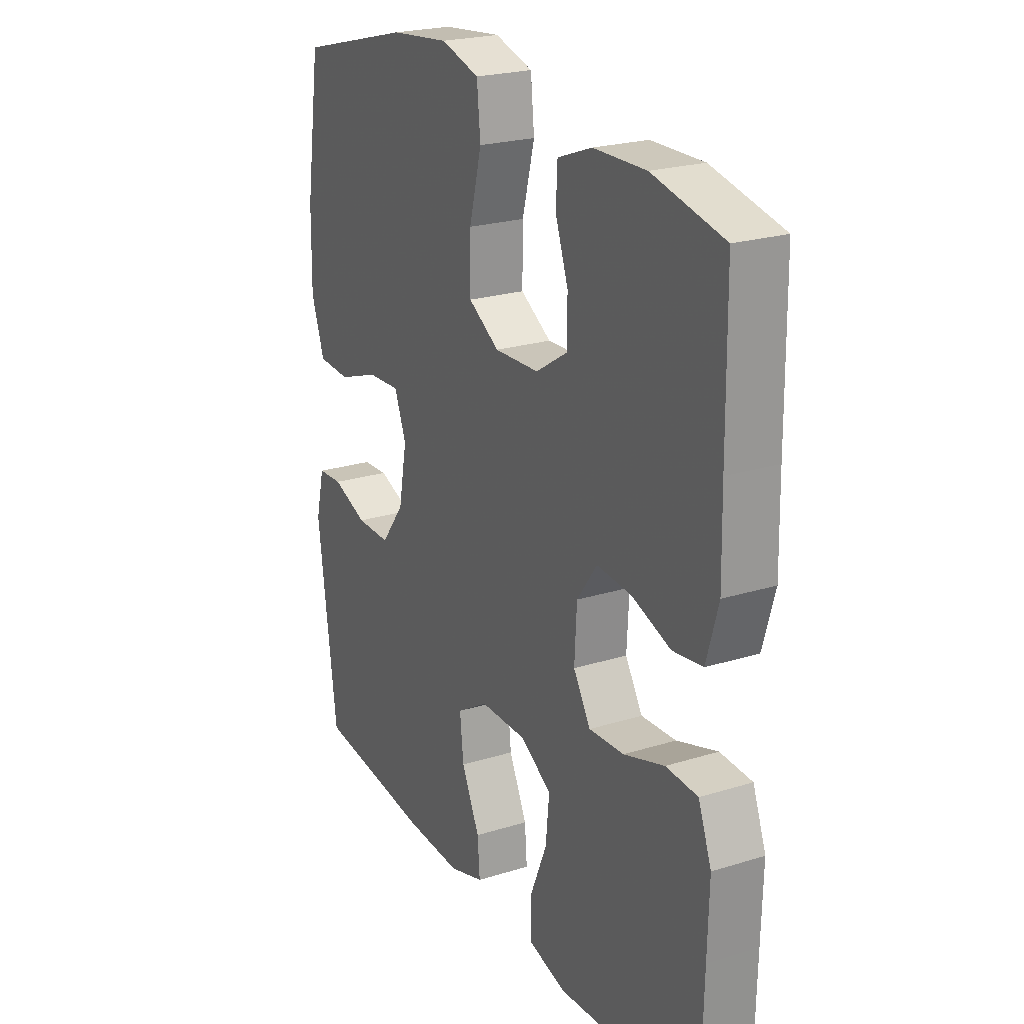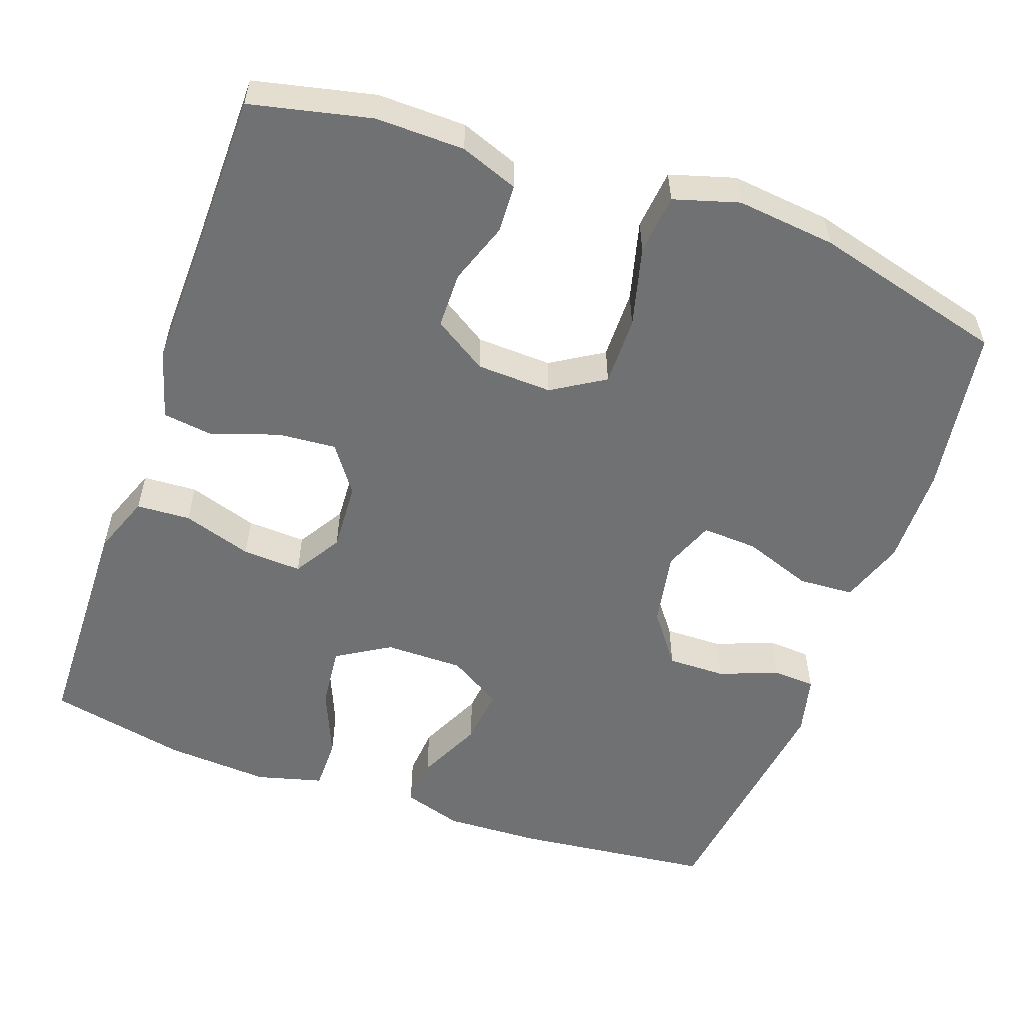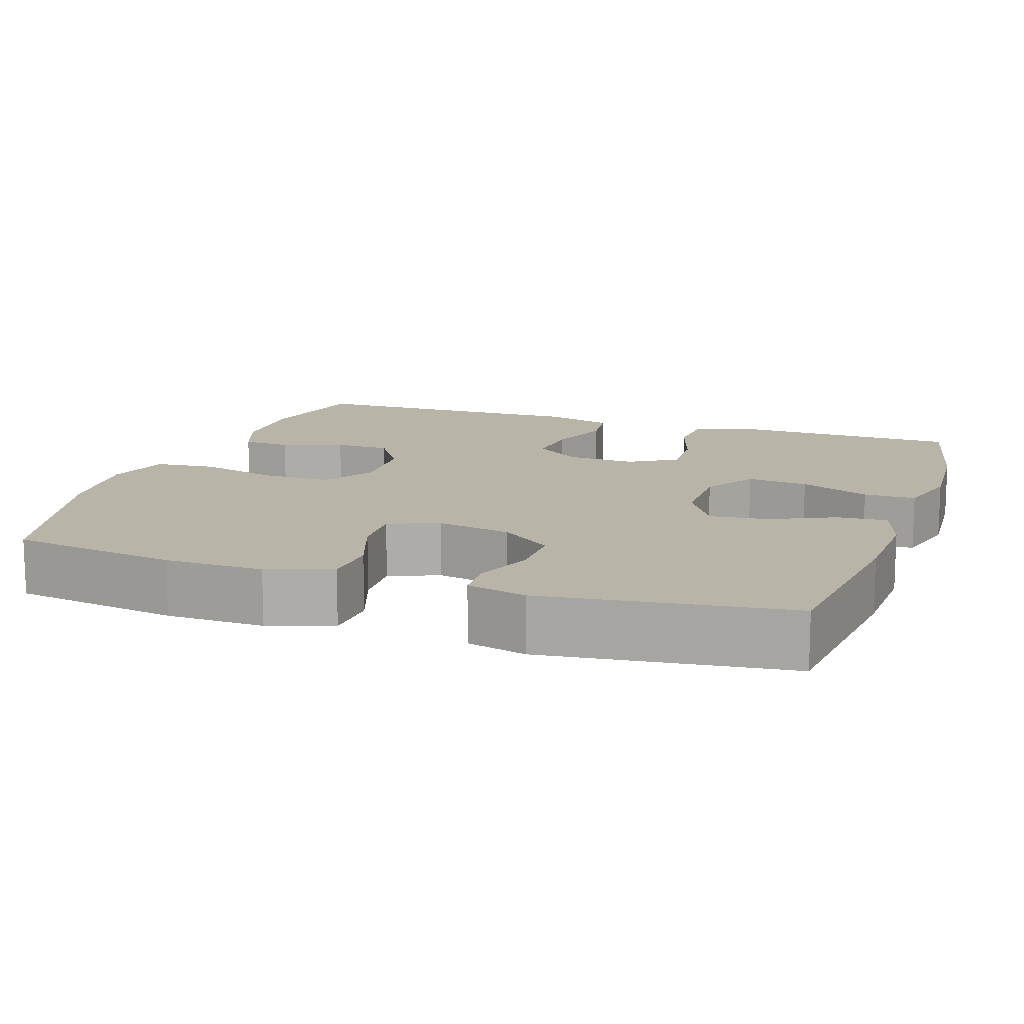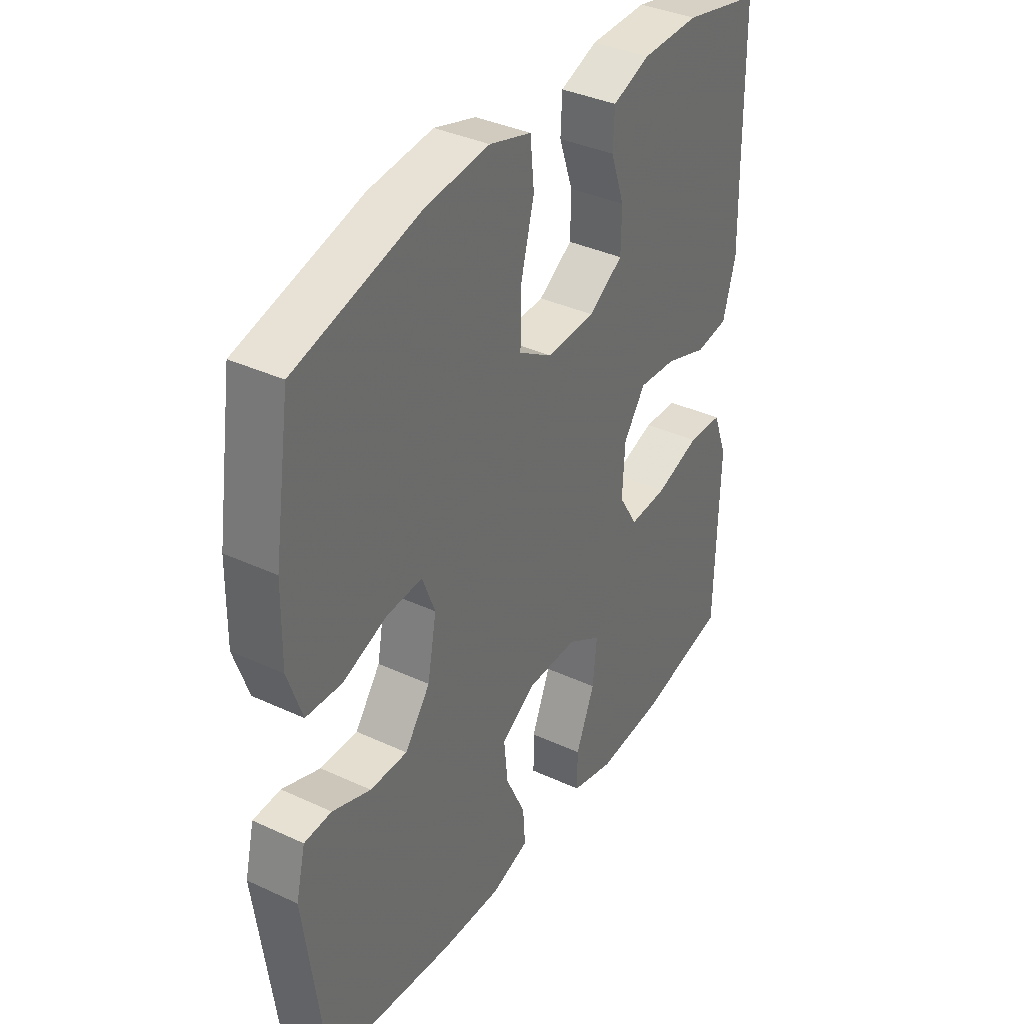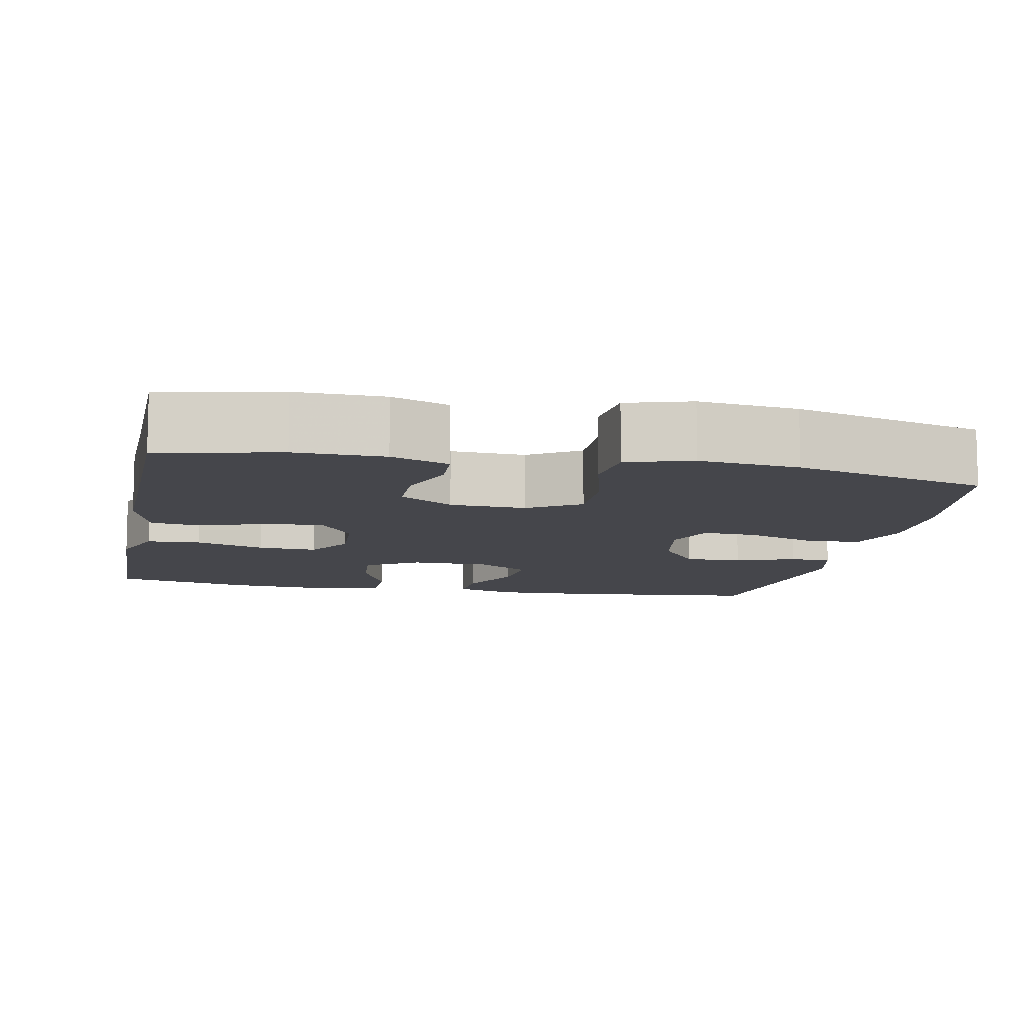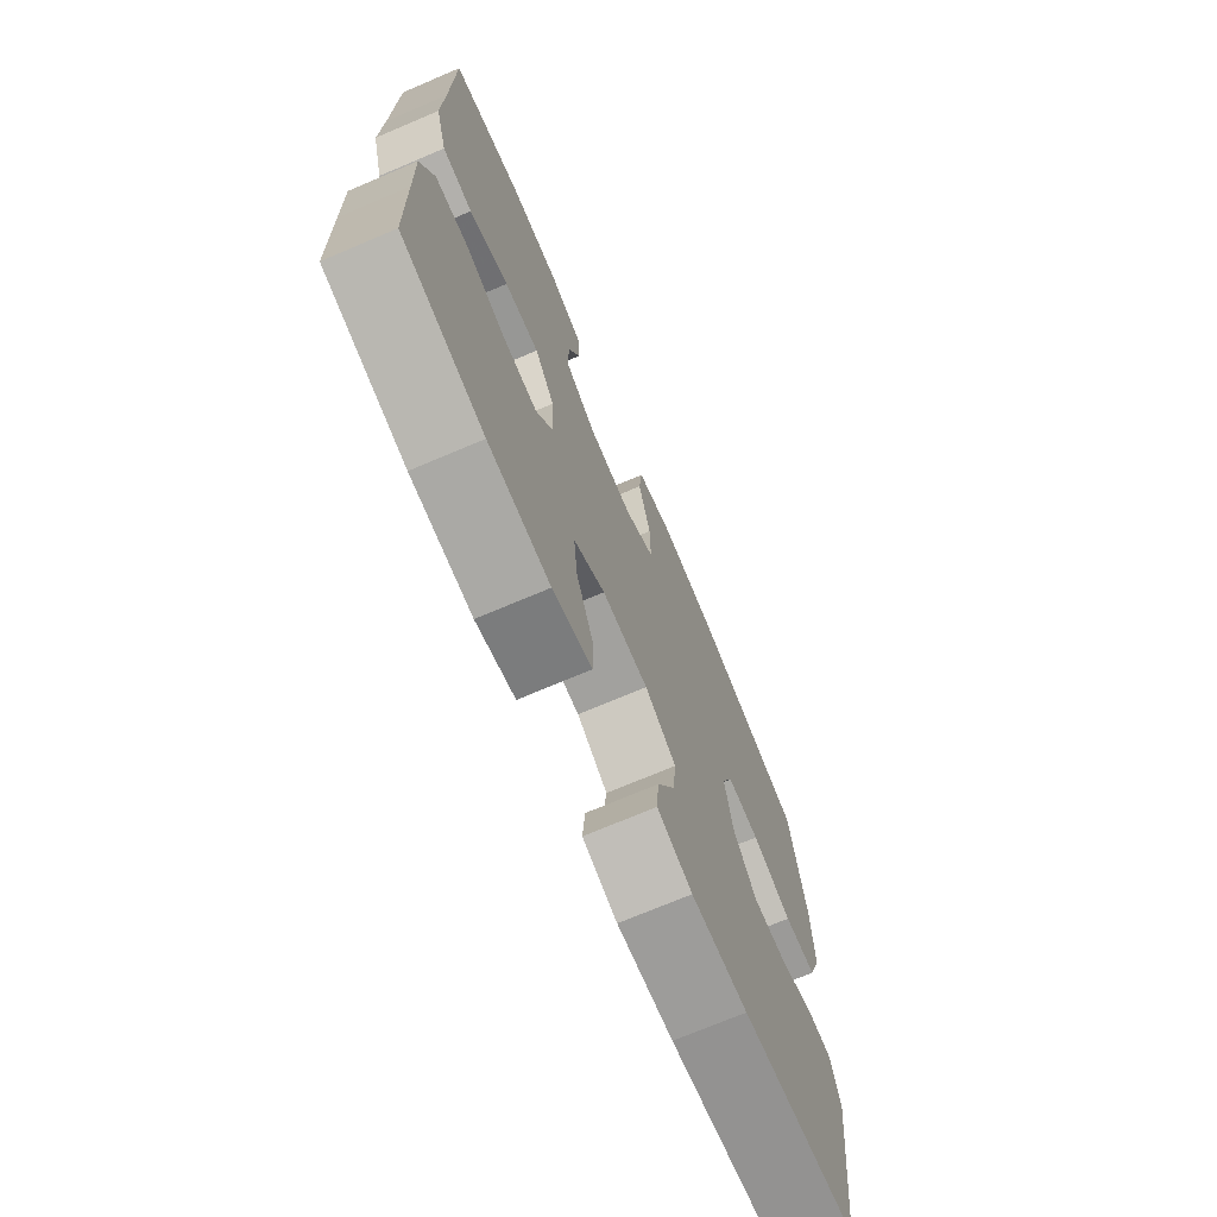
<metadata>
{"format":"obj","ext":"obj","renderer":"f3d","projection":"perspective","resolution":1024,"background":"white","views":[{"elev":23.0,"azim":-117.9,"up":"+Z"},{"elev":-55.1,"azim":-19.6,"up":"+Y"},{"elev":13.3,"azim":109.0,"up":"+Y"},{"elev":36.9,"azim":121.0,"up":"+Z"},{"elev":-10.1,"azim":-11.4,"up":"+Y"},{"elev":-72.1,"azim":-67.0,"up":"+Z"}]}
</metadata>
<code>
v 0.5 0.07 0.5
v 0.533 0.07 0.282
v 0.535 0.07 0.153
v 0.506 0.07 0.069
v 0.434 0.07 0.065
v 0.345 0.07 0.097
v 0.273 0.07 0.101
v 0.247 0.07 0.035
v 0.265 0.07 -0.062
v 0.316 0.07 -0.13
v 0.391 0.07 -0.129
v 0.468 0.07 -0.1
v 0.523 0.07 -0.103
v 0.542 0.07 -0.181
v 0.5 0.07 -0.5
v 0.243 0.07 -0.529
v 0.119 0.07 -0.534
v 0.042 0.07 -0.51
v 0.047 0.07 -0.445
v 0.087 0.07 -0.36
v 0.095 0.07 -0.285
v 0.026 0.07 -0.243
v -0.076 0.07 -0.243
v -0.145 0.07 -0.285
v -0.137 0.07 -0.365
v -0.099 0.07 -0.456
v -0.099 0.07 -0.524
v -0.185 0.07 -0.547
v -0.32 0.07 -0.538
v -0.5 0.07 -0.5
v -0.504 0.07 -0.32
v -0.507 0.07 -0.201
v -0.478 0.07 -0.124
v -0.408 0.07 -0.12
v -0.318 0.07 -0.149
v -0.241 0.07 -0.153
v -0.203 0.07 -0.091
v -0.208 0.07 -0.001
v -0.252 0.07 0.06
v -0.328 0.07 0.054
v -0.414 0.07 0.024
v -0.48 0.07 0.033
v -0.506 0.07 0.123
v -0.503 0.07 0.258
v -0.5 0.07 0.5
v -0.344 0.07 0.535
v -0.229 0.07 0.533
v -0.154 0.07 0.505
v -0.151 0.07 0.442
v -0.179 0.07 0.362
v -0.178 0.07 0.289
v -0.109 0.07 0.245
v -0.011 0.07 0.241
v 0.057 0.07 0.283
v 0.056 0.07 0.373
v 0.029 0.07 0.477
v 0.037 0.07 0.555
v 0.121 0.07 0.58
v 0.25 0.07 0.566
v 0.5 0 0.5
v 0.533 0 0.282
v 0.535 0 0.153
v 0.506 0 0.069
v 0.434 0 0.065
v 0.345 0 0.097
v 0.273 0 0.101
v 0.247 0 0.035
v 0.265 0 -0.062
v 0.316 0 -0.13
v 0.391 0 -0.129
v 0.468 0 -0.1
v 0.523 0 -0.103
v 0.542 0 -0.181
v 0.5 0 -0.5
v 0.243 0 -0.529
v 0.119 0 -0.534
v 0.042 0 -0.51
v 0.047 0 -0.445
v 0.087 0 -0.36
v 0.095 0 -0.285
v 0.026 0 -0.243
v -0.076 0 -0.243
v -0.145 0 -0.285
v -0.137 0 -0.365
v -0.099 0 -0.456
v -0.099 0 -0.524
v -0.185 0 -0.547
v -0.32 0 -0.538
v -0.5 0 -0.5
v -0.504 0 -0.32
v -0.507 0 -0.201
v -0.478 0 -0.124
v -0.408 0 -0.12
v -0.318 0 -0.149
v -0.241 0 -0.153
v -0.203 0 -0.091
v -0.208 0 -0.001
v -0.252 0 0.06
v -0.328 0 0.054
v -0.414 0 0.024
v -0.48 0 0.033
v -0.506 0 0.123
v -0.503 0 0.258
v -0.5 0 0.5
v -0.344 0 0.535
v -0.229 0 0.533
v -0.154 0 0.505
v -0.151 0 0.442
v -0.179 0 0.362
v -0.178 0 0.289
v -0.109 0 0.245
v -0.011 0 0.241
v 0.057 0 0.283
v 0.056 0 0.373
v 0.029 0 0.477
v 0.037 0 0.555
v 0.121 0 0.58
v 0.25 0 0.566
f 4 5 6
f 3 4 6
f 2 3 6
f 1 2 6
f 59 1 6
f 58 59 6
f 57 58 6
f 56 57 6
f 55 56 6
f 54 55 6 7
f 53 54 7 8
f 52 53 8 9
f 51 52 9 10
f 48 49 50
f 47 48 50
f 46 47 50
f 45 46 50
f 44 45 50
f 44 50 51
f 43 44 51
f 42 43 51
f 41 42 51
f 40 41 51
f 39 40 51
f 38 39 51 10
f 33 34 35
f 32 33 35
f 31 32 35
f 31 35 36
f 30 31 36
f 29 30 36
f 28 29 36
f 27 28 36
f 26 27 36
f 25 26 36
f 24 25 36 37
f 18 19 20
f 17 18 20
f 16 17 20
f 15 16 20
f 14 15 20
f 13 14 20
f 12 13 20
f 11 12 20
f 10 11 20 21
f 38 10 21 22
f 23 24 37 38
f 22 23 38
f 65 64 63
f 65 63 62
f 65 62 61
f 65 61 60
f 65 60 118
f 65 118 117
f 65 117 116
f 65 116 115
f 65 115 114
f 66 65 114 113
f 67 66 113 112
f 68 67 112 111
f 69 68 111 110
f 109 108 107
f 109 107 106
f 109 106 105
f 109 105 104
f 109 104 103
f 110 109 103
f 110 103 102
f 110 102 101
f 110 101 100
f 110 100 99
f 110 99 98
f 69 110 98 97
f 94 93 92
f 94 92 91
f 94 91 90
f 95 94 90
f 95 90 89
f 95 89 88
f 95 88 87
f 95 87 86
f 95 86 85
f 95 85 84
f 96 95 84 83
f 79 78 77
f 79 77 76
f 79 76 75
f 79 75 74
f 79 74 73
f 79 73 72
f 79 72 71
f 79 71 70
f 80 79 70 69
f 81 80 69 97
f 97 96 83 82
f 97 82 81
f 1 60 61 2
f 2 61 62 3
f 3 62 63 4
f 4 63 64 5
f 5 64 65 6
f 6 65 66 7
f 7 66 67 8
f 8 67 68 9
f 9 68 69 10
f 10 69 70 11
f 11 70 71 12
f 12 71 72 13
f 13 72 73 14
f 14 73 74 15
f 15 74 75 16
f 16 75 76 17
f 17 76 77 18
f 18 77 78 19
f 19 78 79 20
f 20 79 80 21
f 21 80 81 22
f 22 81 82 23
f 23 82 83 24
f 24 83 84 25
f 25 84 85 26
f 26 85 86 27
f 27 86 87 28
f 28 87 88 29
f 29 88 89 30
f 30 89 90 31
f 31 90 91 32
f 32 91 92 33
f 33 92 93 34
f 34 93 94 35
f 35 94 95 36
f 36 95 96 37
f 37 96 97 38
f 38 97 98 39
f 39 98 99 40
f 40 99 100 41
f 41 100 101 42
f 42 101 102 43
f 43 102 103 44
f 44 103 104 45
f 45 104 105 46
f 46 105 106 47
f 47 106 107 48
f 48 107 108 49
f 49 108 109 50
f 50 109 110 51
f 51 110 111 52
f 52 111 112 53
f 53 112 113 54
f 54 113 114 55
f 55 114 115 56
f 56 115 116 57
f 57 116 117 58
f 58 117 118 59
f 59 118 60 1

</code>
